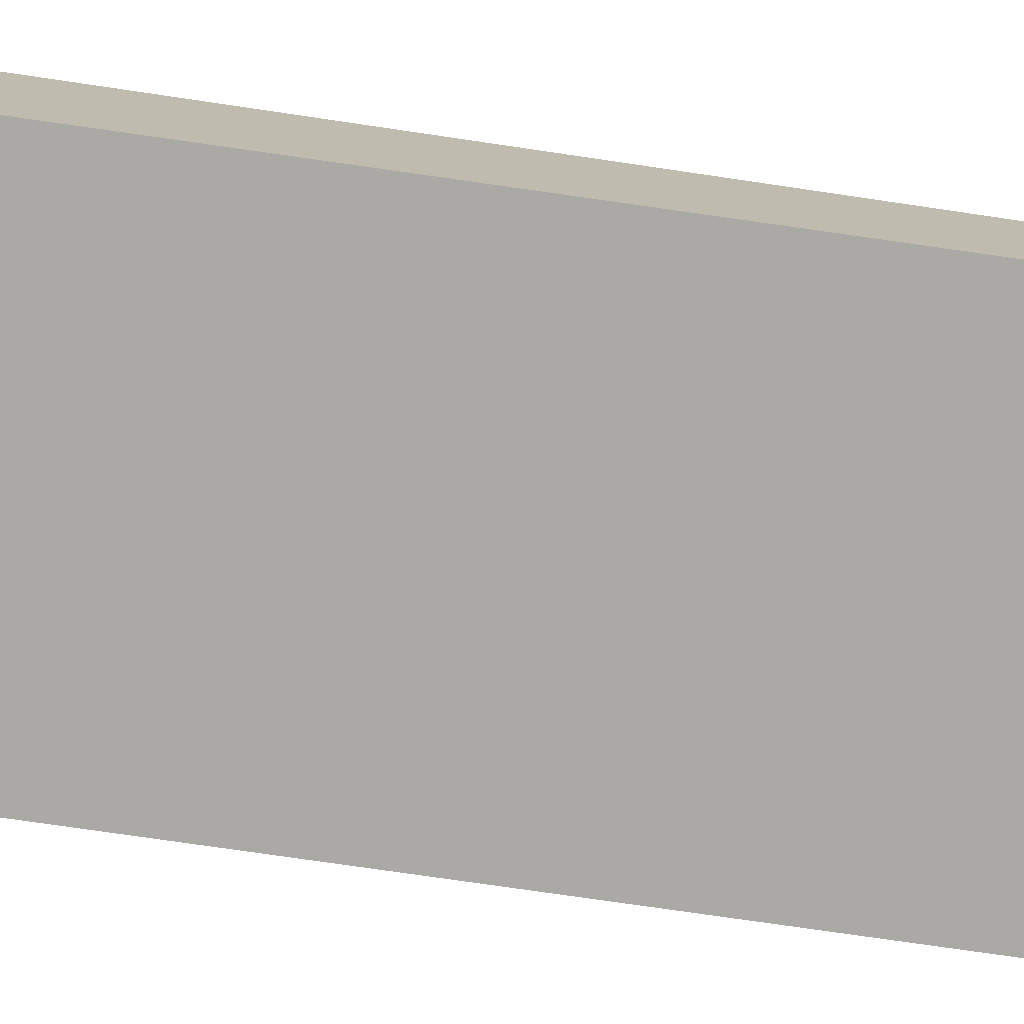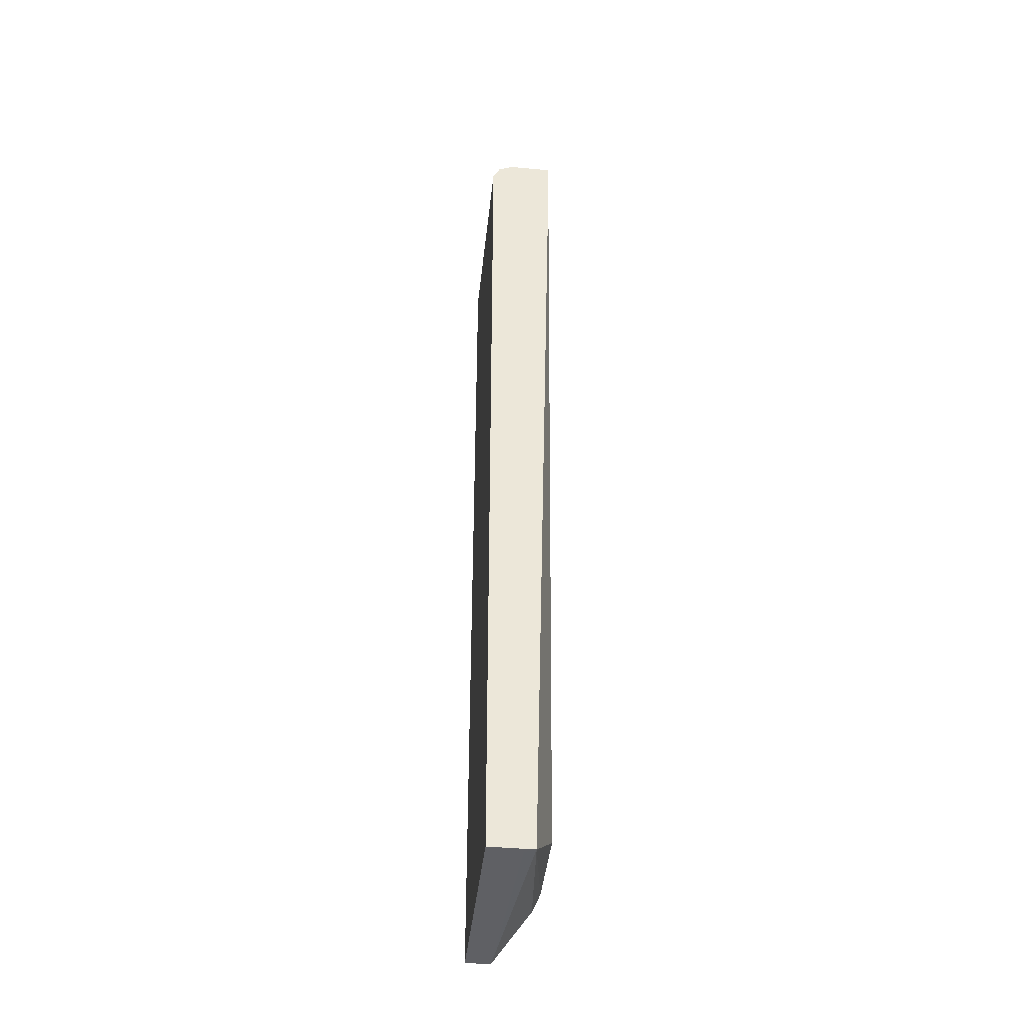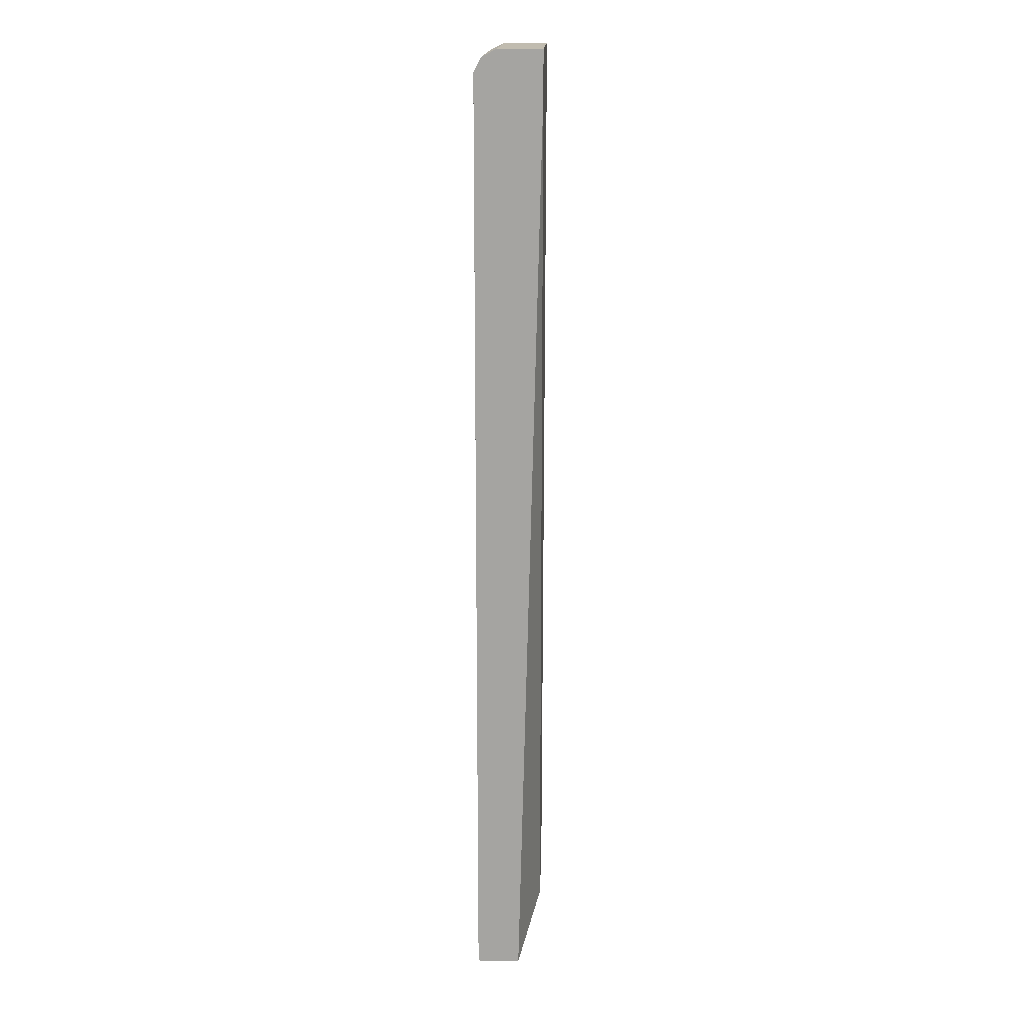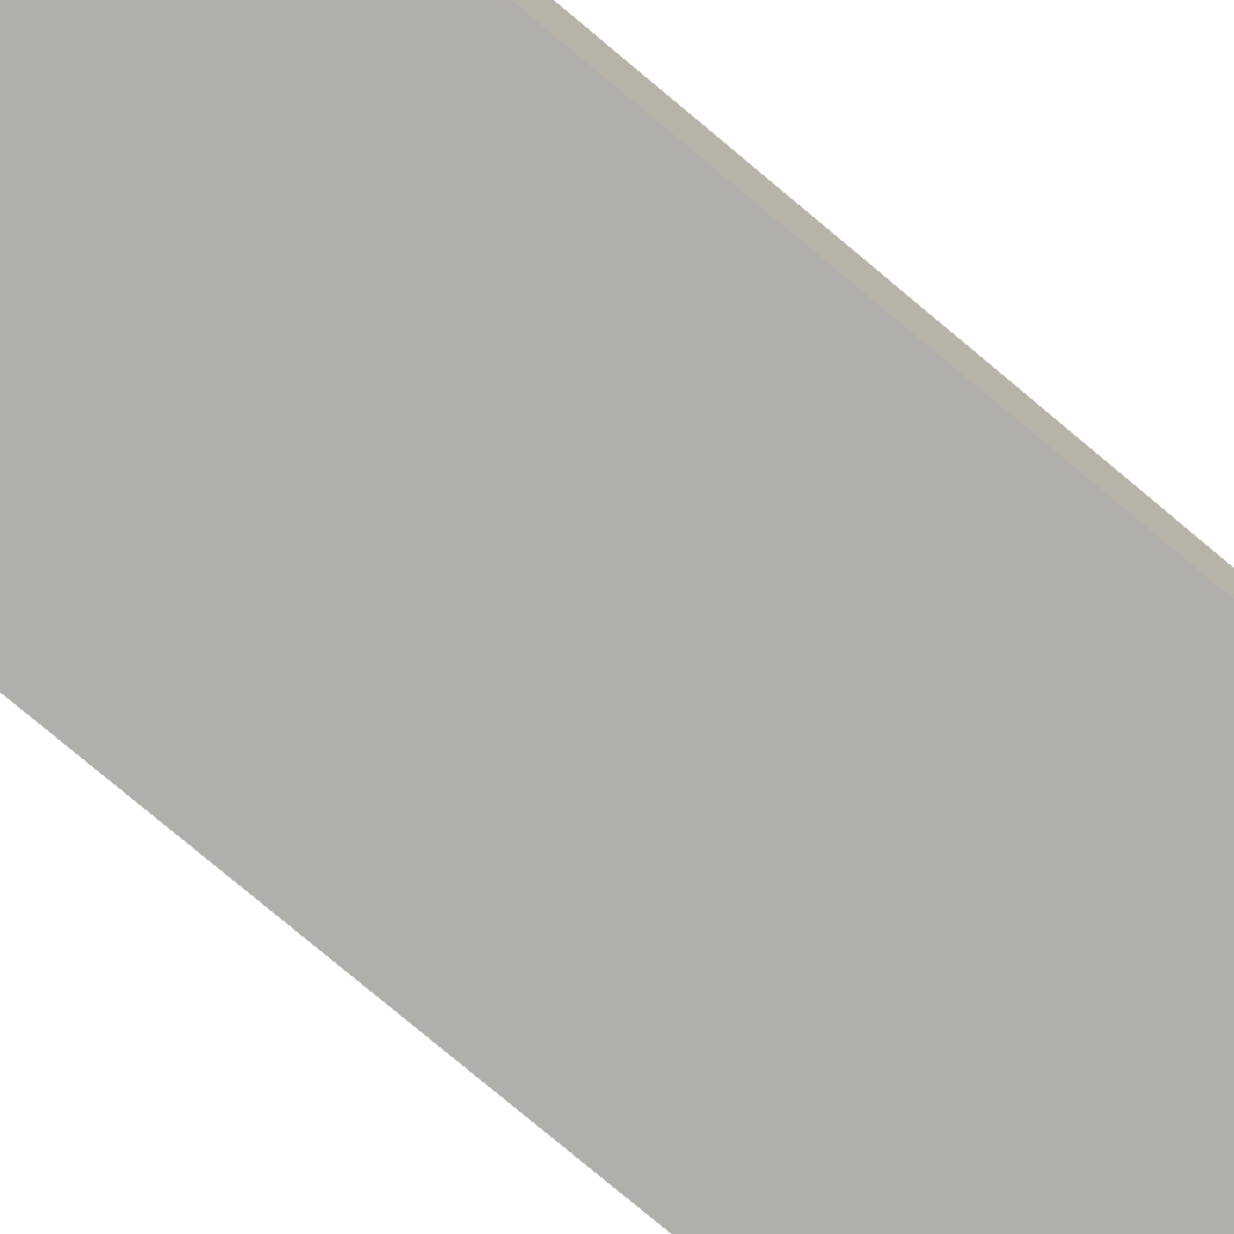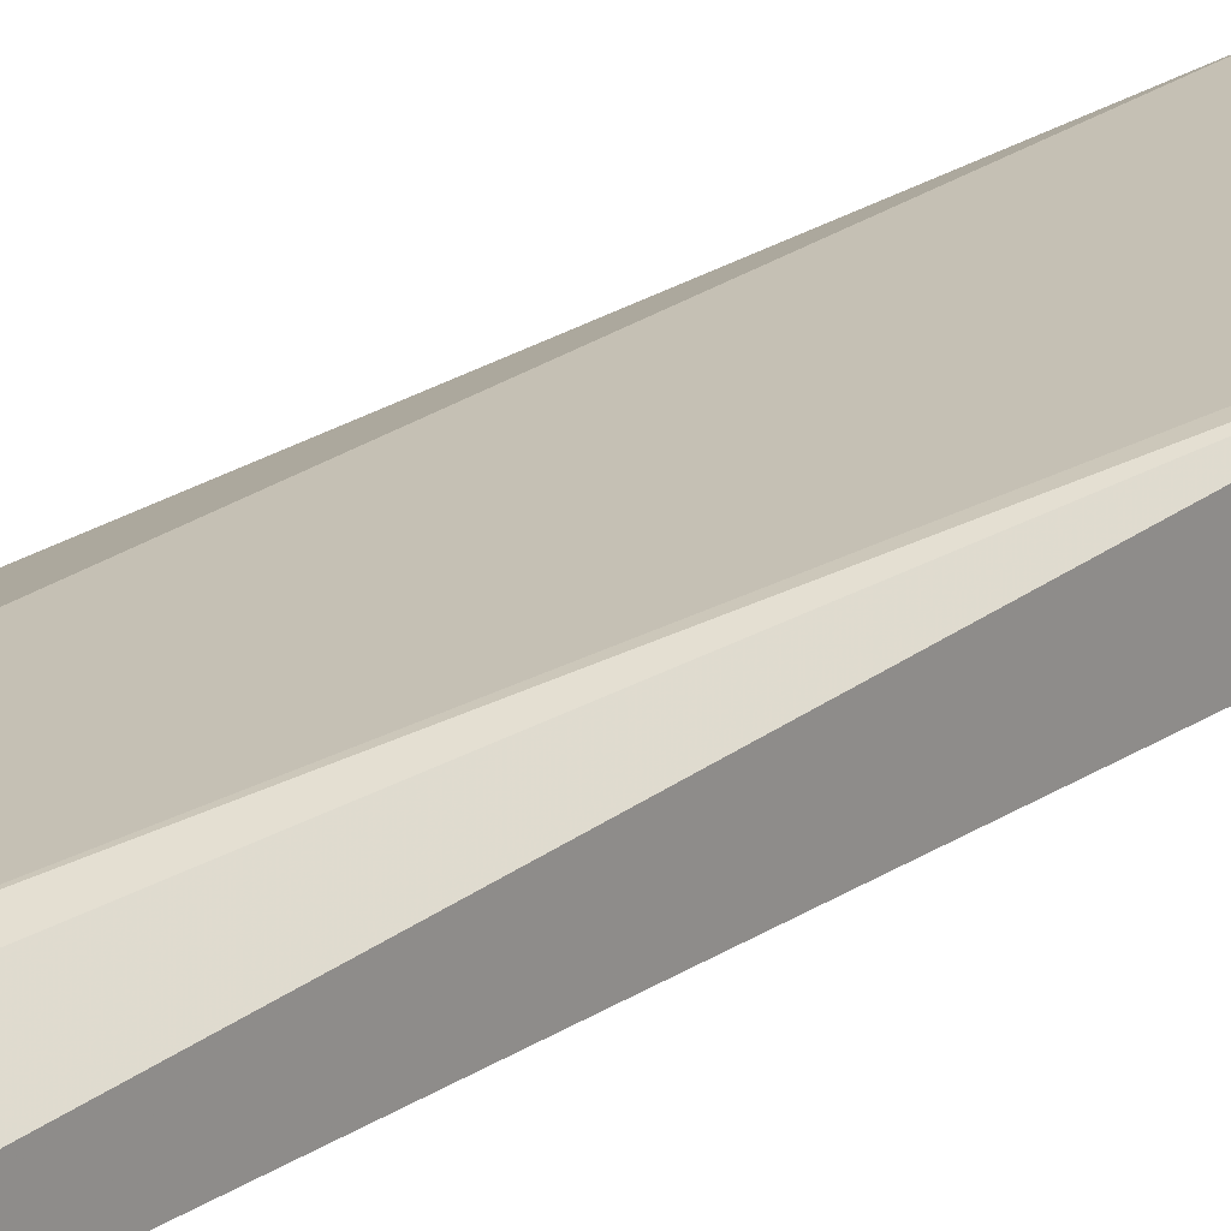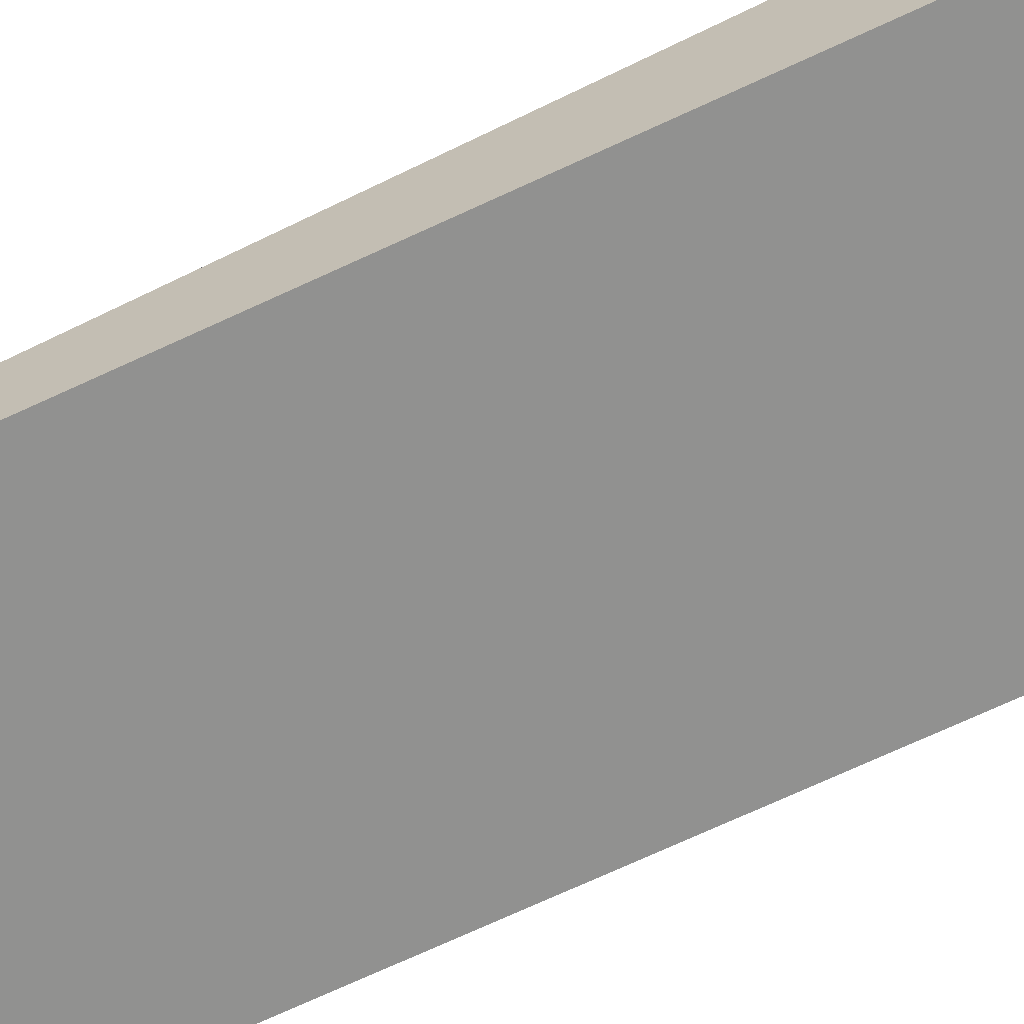
<metadata>
{"format":"obj","ext":"obj","renderer":"f3d","projection":"perspective","resolution":1024,"background":"white","views":[{"elev":-75.5,"azim":-98.2,"up":"+Z"},{"elev":-43.3,"azim":-96.2,"up":"+Y"},{"elev":16.4,"azim":-88.0,"up":"+Y"},{"elev":-78.3,"azim":-129.9,"up":"+Z"},{"elev":18.3,"azim":36.5,"up":"+Z"},{"elev":-65.9,"azim":115.7,"up":"+Z"}]}
</metadata>
<code>
v 0.0003175 0.5251 -0.722
v 0.0003175 0.5251 -0.6886
v 0.0003175 0.5196 -0.733
v -0.1476 0.5251 -0.722
v -0.1476 0.5251 -0.6886
v 0.0003175 0.5093 -0.6886
v 0.0003175 0.5087 -0.7384
v -0.1476 0.5196 -0.733
v -0.1476 0.4924 -0.6886
v 0.000303 0.5087 -0.6886
v 0.0003175 0.3774 -0.6892
v -0.1476 0.5087 -0.7384
v 0.0003175 -0.2014 -0.7384
v -0.1476 -0.2013 -0.7058
v -0.09845 -0.164 -0.6892
v -0.03283 -0.164 -0.6892
v -0.02188 -0.164 -0.6947
v 0.0003175 -0.2014 -0.7203
v -0.1476 -0.2014 -0.7384
v -0.1476 -0.2014 -0.7143
v -0.1437 -0.2014 -0.7136
v -0.006705 -0.2014 -0.7198
v -0.02735 -0.175 -0.6947
v -0.02052 -0.1723 -0.6974
f 9 14 15
f 13 21 20
f 9 15 16
f 9 16 10
f 10 16 11
f 11 16 17
f 11 17 18
f 13 18 22
f 13 22 21
f 13 20 19
f 14 16 15
f 14 21 22
f 14 22 18
f 14 18 23
f 14 23 16
f 16 23 24
f 16 24 17
f 17 24 18
f 18 24 23
f 7 19 12
f 14 20 21
f 7 13 19
f 4 20 14
f 4 9 5
f 6 10 11
f 1 2 6
f 1 6 11
f 1 11 18
f 1 18 13
f 1 13 7
f 1 3 8
f 1 8 4
f 1 4 5
f 1 5 2
f 1 7 3
f 2 9 10
f 2 5 9
f 4 19 20
f 4 12 19
f 4 8 12
f 4 14 9
f 3 7 12
f 2 10 6
f 3 12 8

</code>
